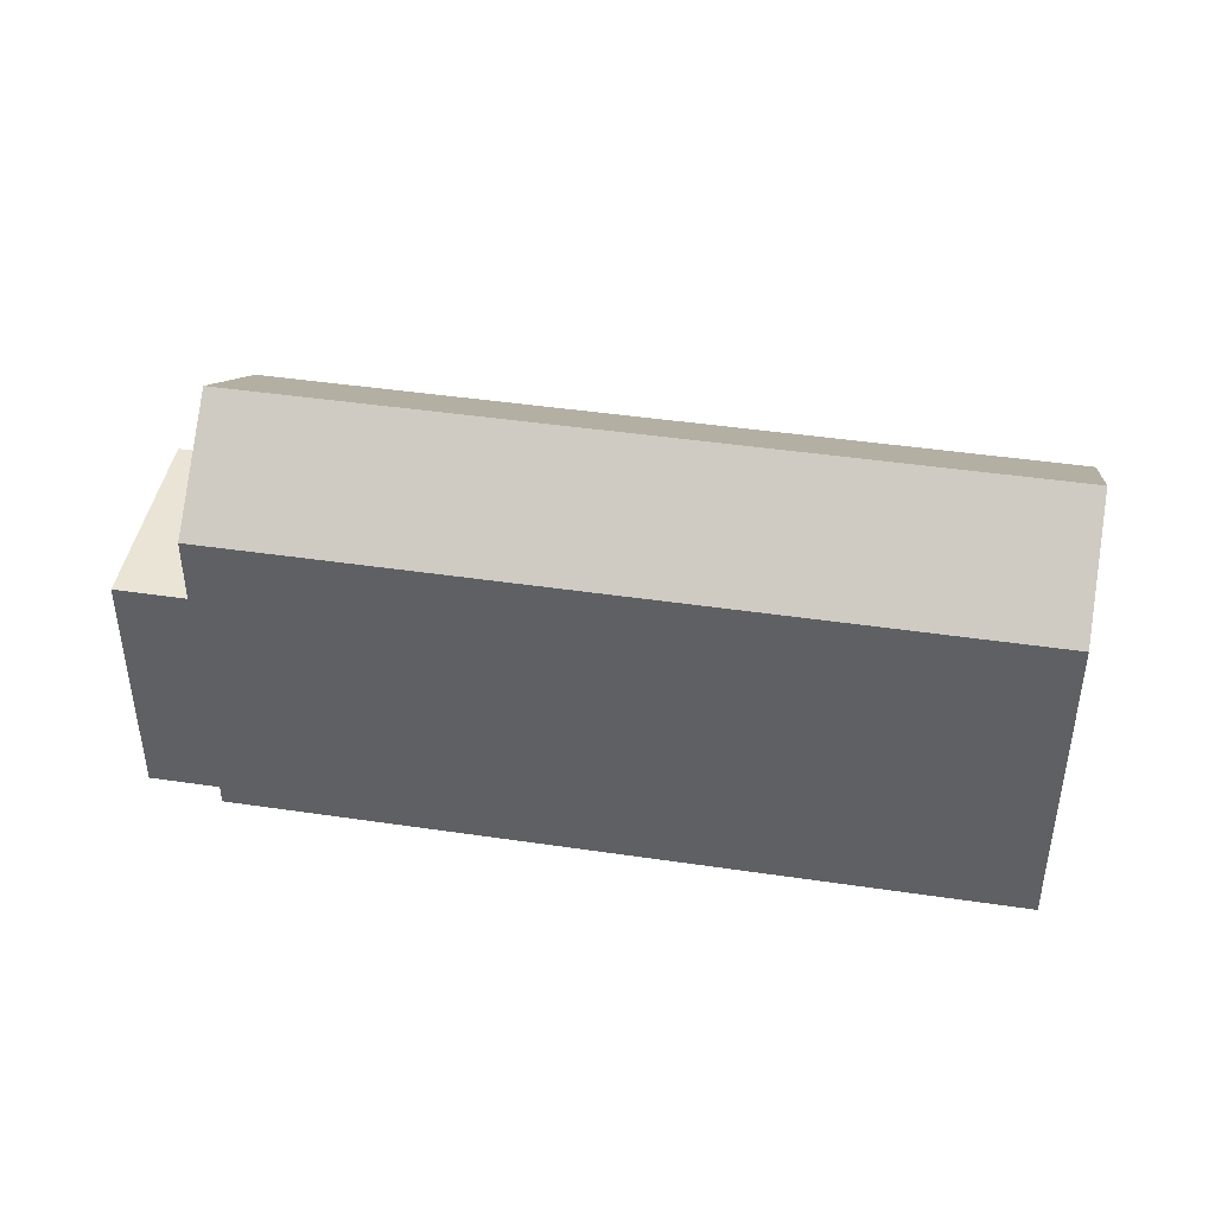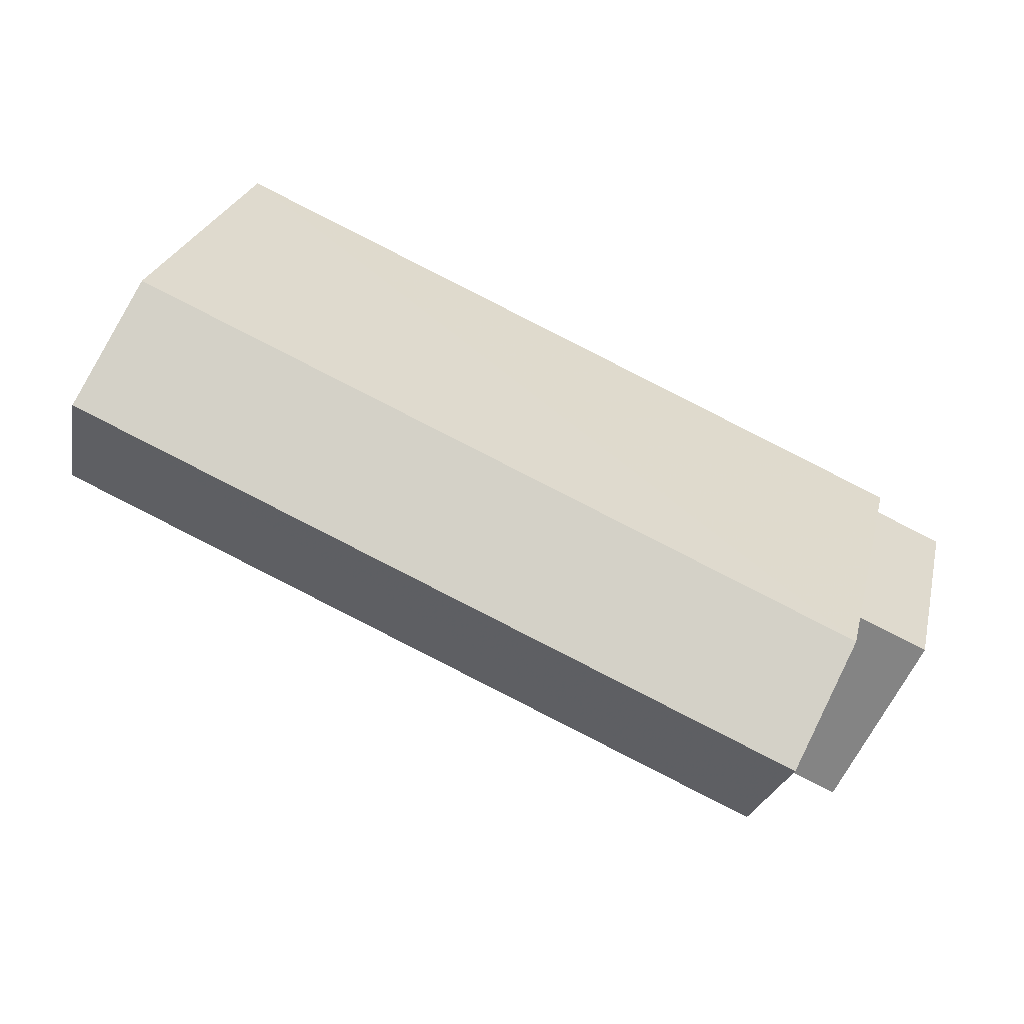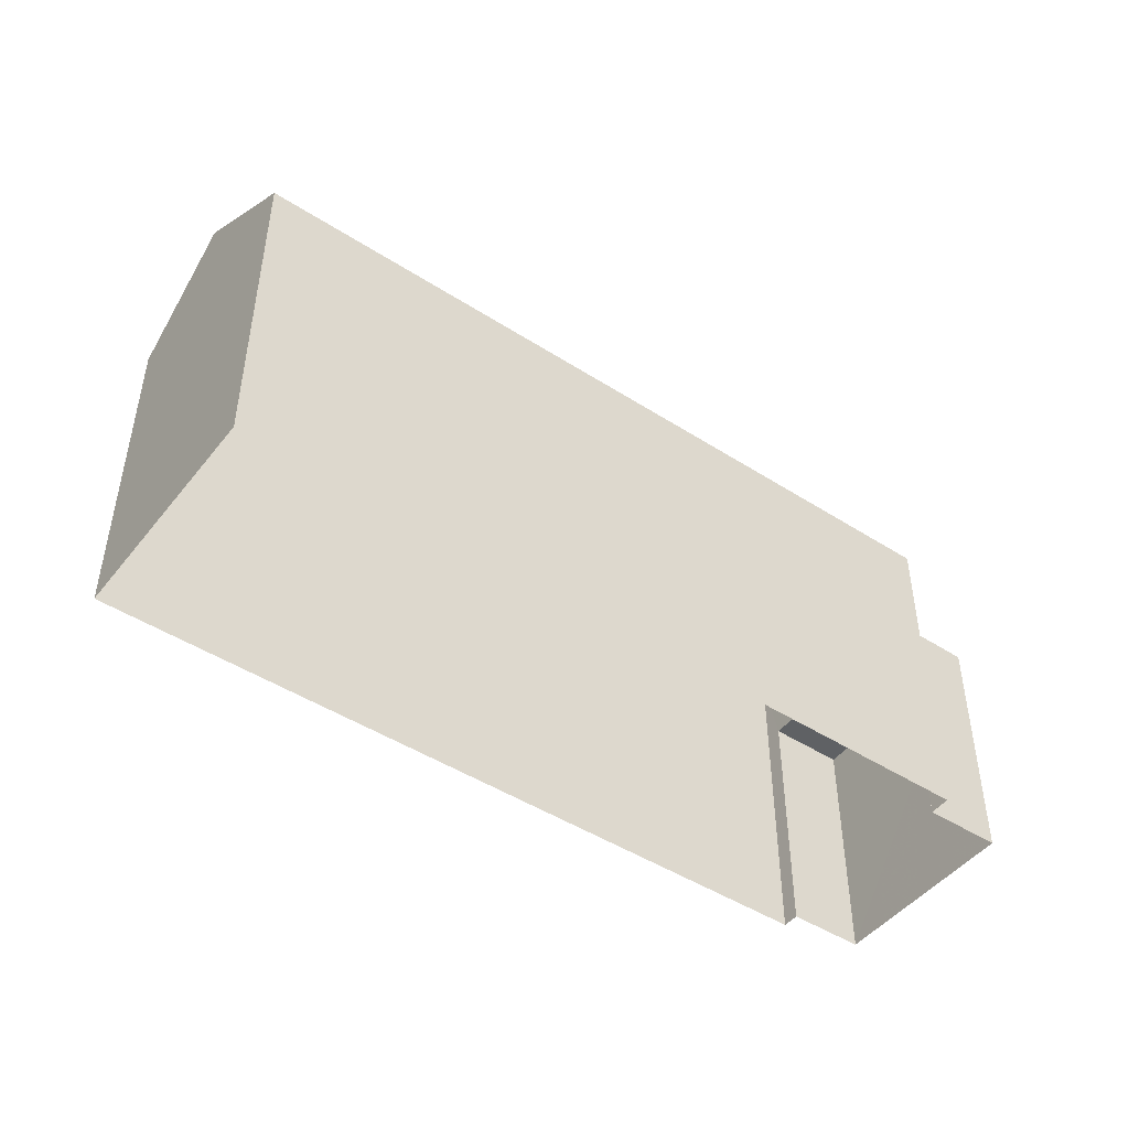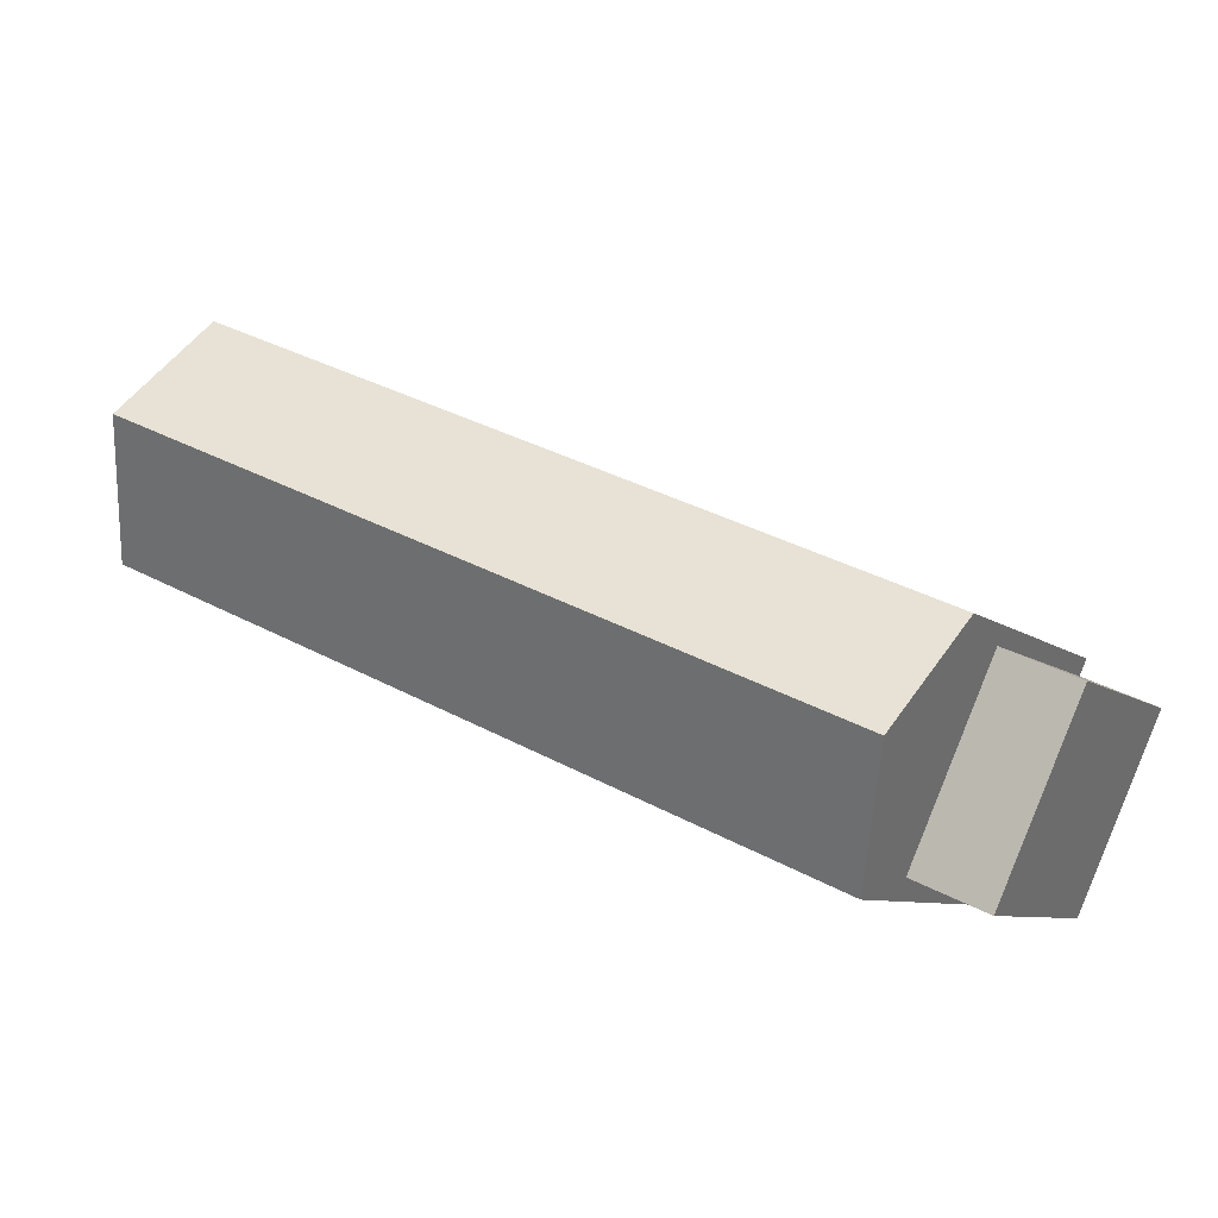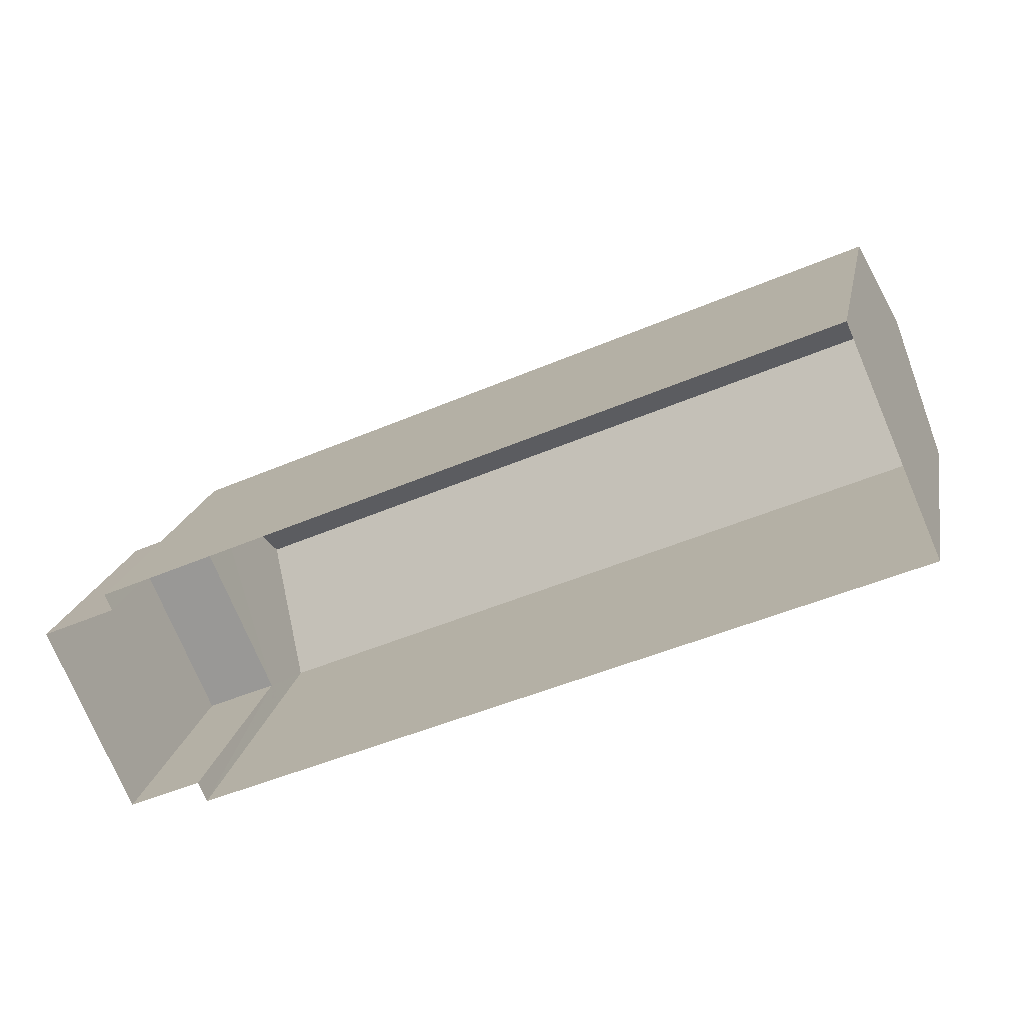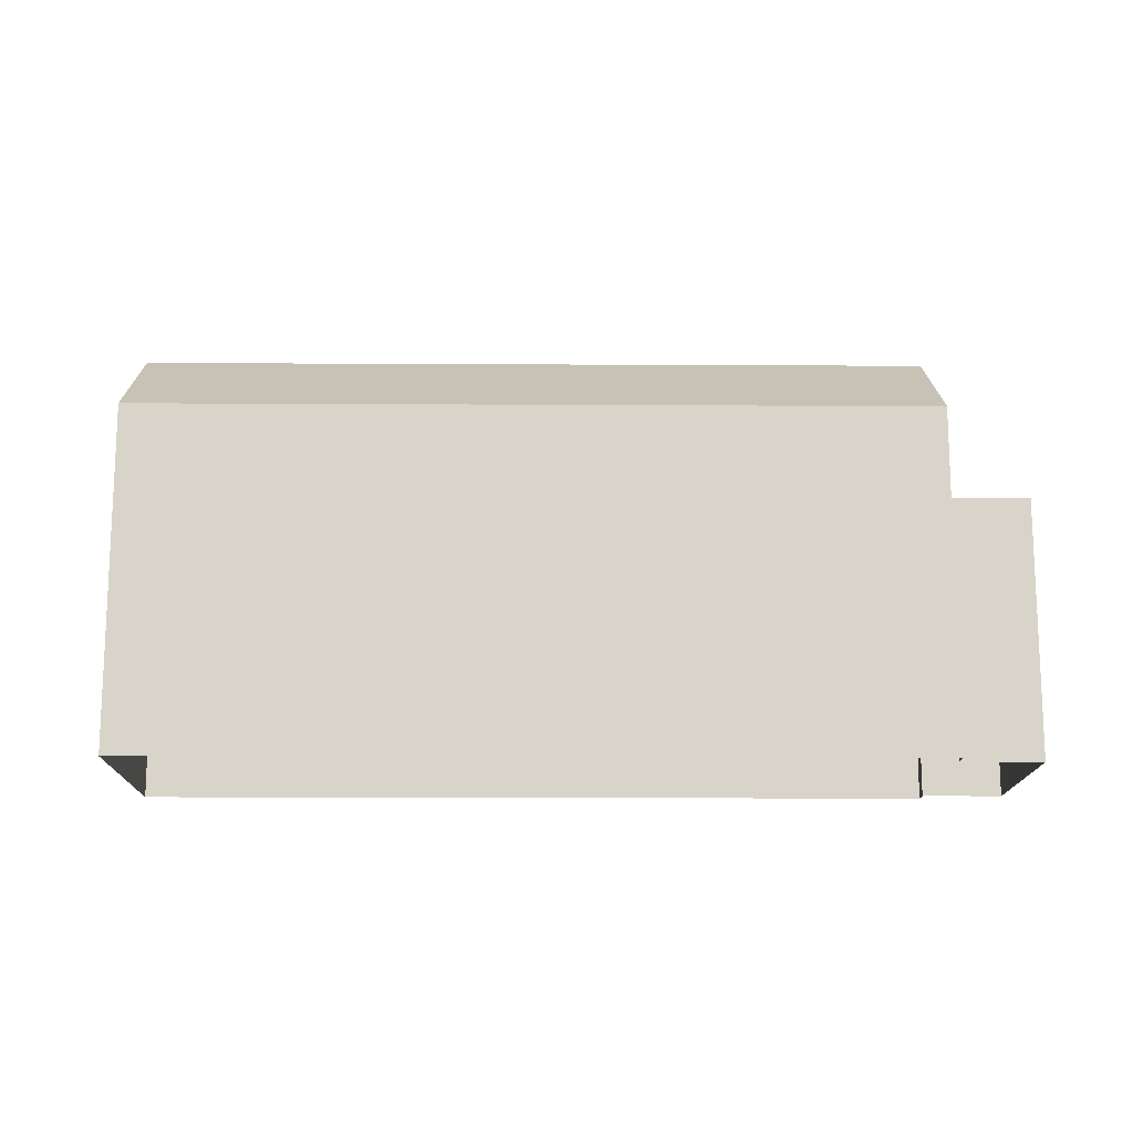
<metadata>
{"format":"obj","ext":"obj","renderer":"f3d","projection":"perspective","resolution":1024,"background":"white","views":[{"elev":43.7,"azim":166.3,"up":"+Z"},{"elev":25.8,"azim":13.2,"up":"+Y"},{"elev":-46.7,"azim":-59.7,"up":"+Z"},{"elev":-7.8,"azim":25.8,"up":"+Y"},{"elev":18.9,"azim":-169.0,"up":"+Y"},{"elev":-14.9,"azim":-24.2,"up":"+Z"}]}
</metadata>
<code>
v -6864 -3.723e+04 2.743
v -6863 -3.723e+04 6.994
v -6863 -3.723e+04 2.743
v -6864 -3.723e+04 6.995
v -6864 -3.724e+04 6.994
v -6864 -3.724e+04 2.743
v -6866 -3.724e+04 2.743
v -6866 -3.724e+04 6.994
v -6864 -3.723e+04 2.743
v -6864 -3.723e+04 8.41
v -6866 -3.724e+04 2.743
v -6866 -3.724e+04 8.409
v -6877 -3.723e+04 9.899
v -6876 -3.723e+04 8.414
v -6878 -3.723e+04 8.414
v -6865 -3.724e+04 9.894
v -6878 -3.723e+04 2.748
v -6876 -3.723e+04 2.748
f 17 18 7
f 11 17 7
f 18 9 1
f 7 1 6
f 6 1 3
f 7 18 1
f 1 2 3
f 1 4 2
f 5 6 3
f 2 5 3
f 7 6 5
f 8 7 5
f 1 9 4
f 9 10 4
f 7 8 11
f 8 10 12
f 4 10 8
f 11 8 12
f 13 14 15
f 16 12 10
f 12 15 17
f 11 12 17
f 15 18 17
f 15 14 18
f 18 10 9
f 18 14 10
f 4 5 2
f 4 8 5
f 14 16 10
f 13 16 14
f 16 13 12
f 12 13 15

</code>
